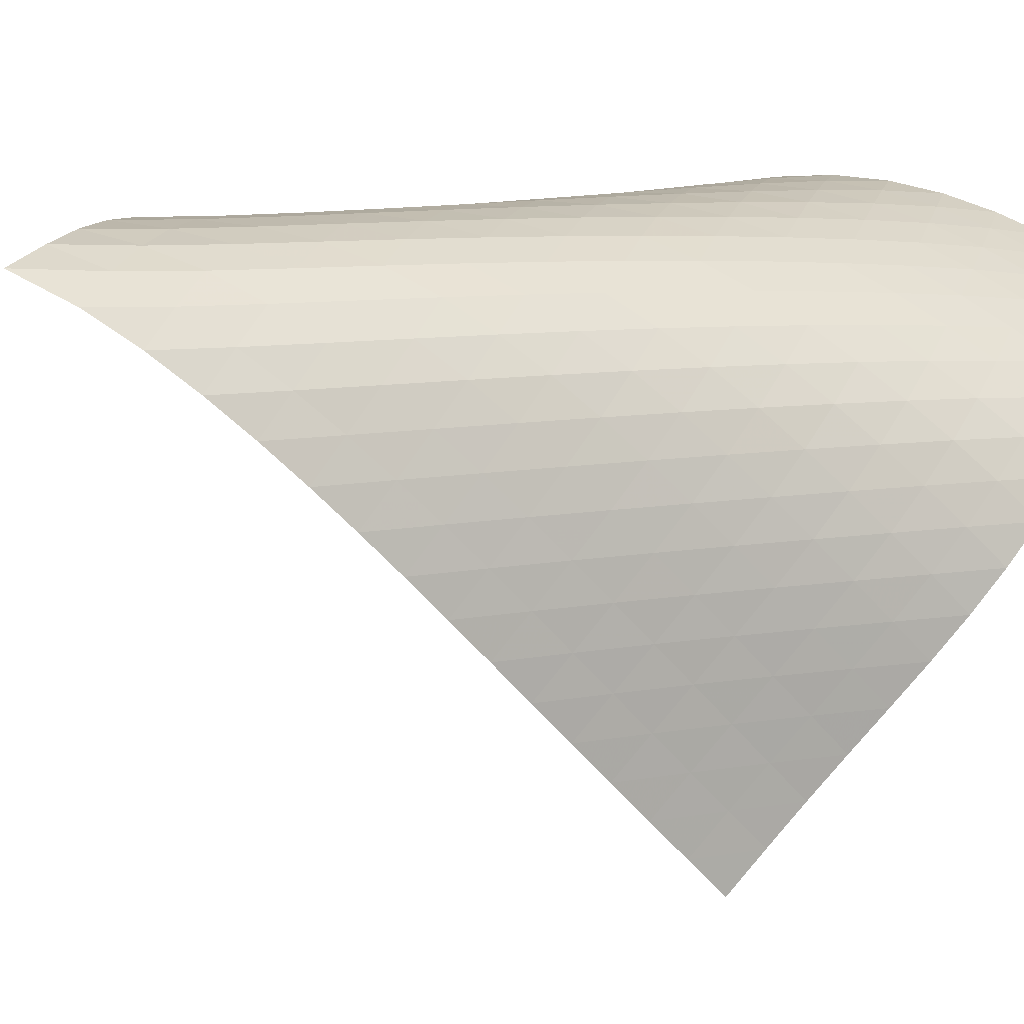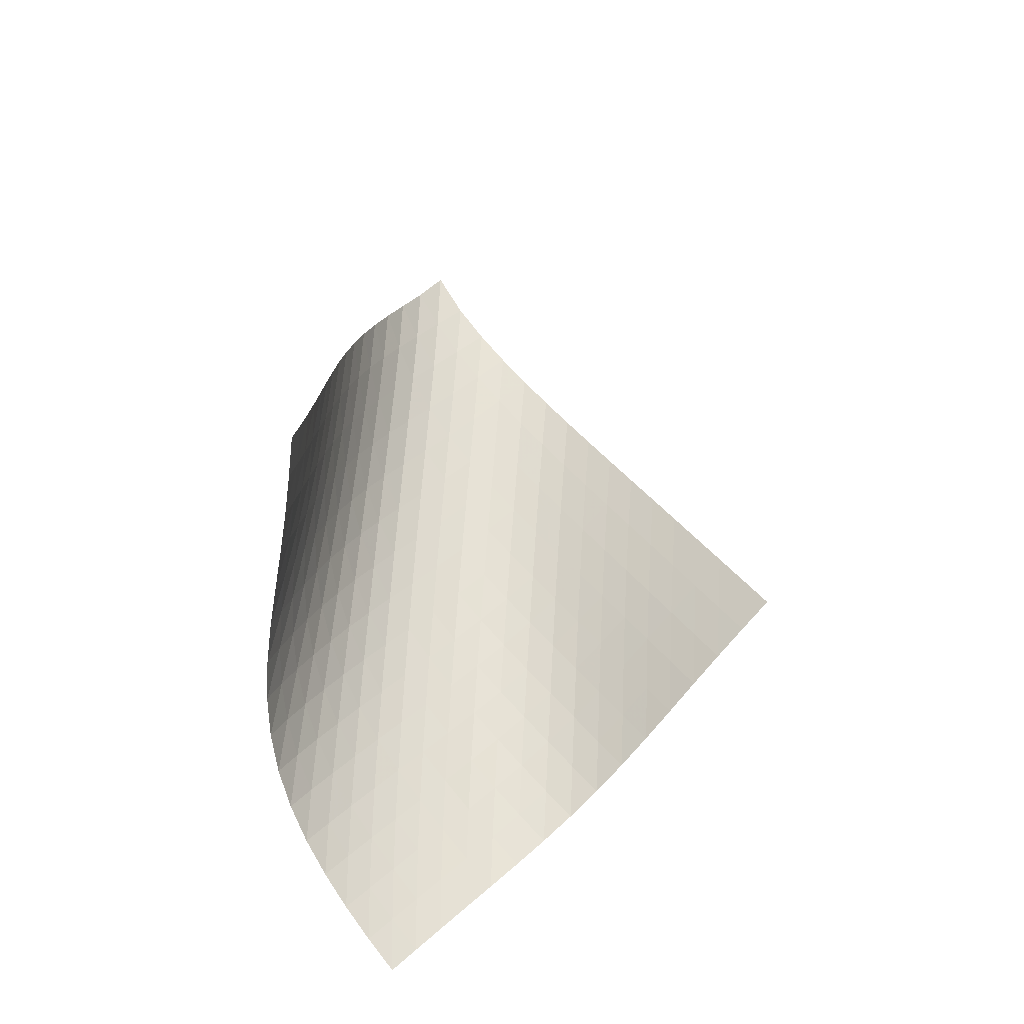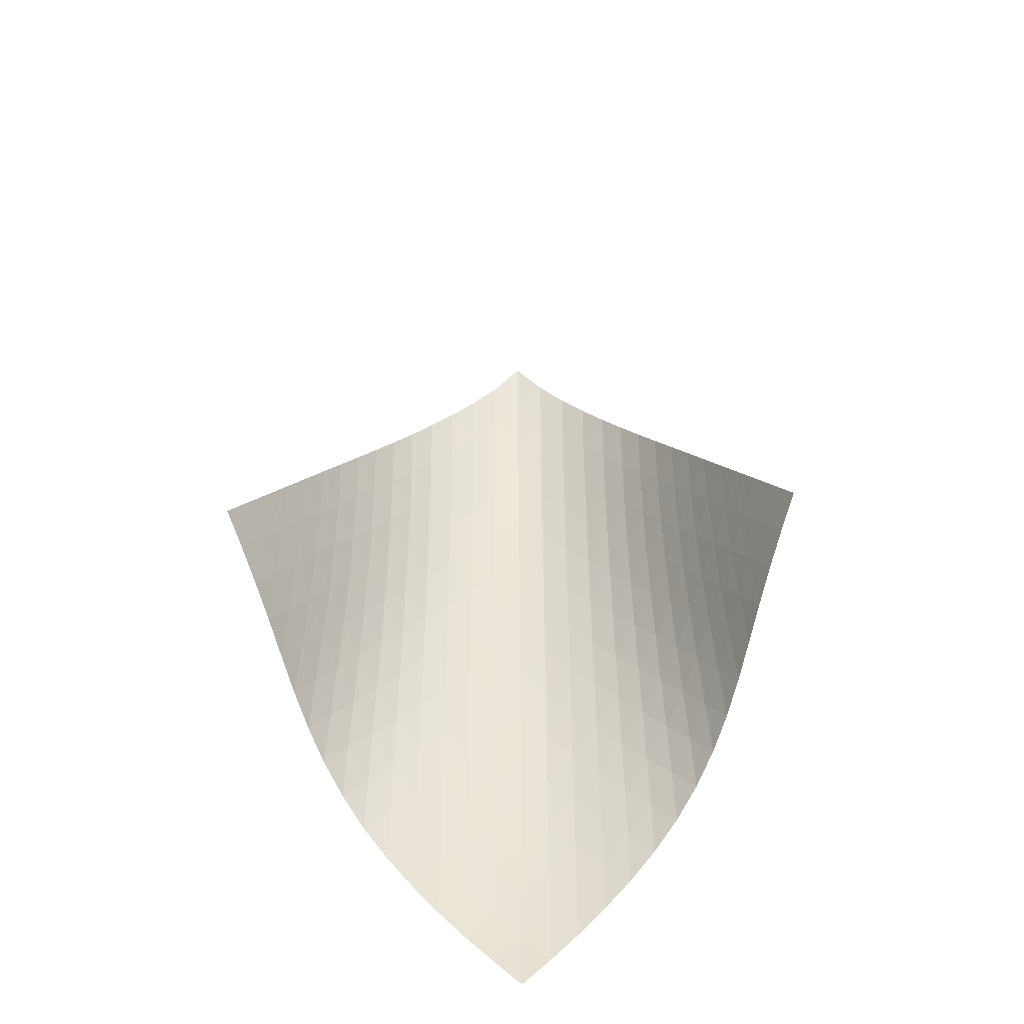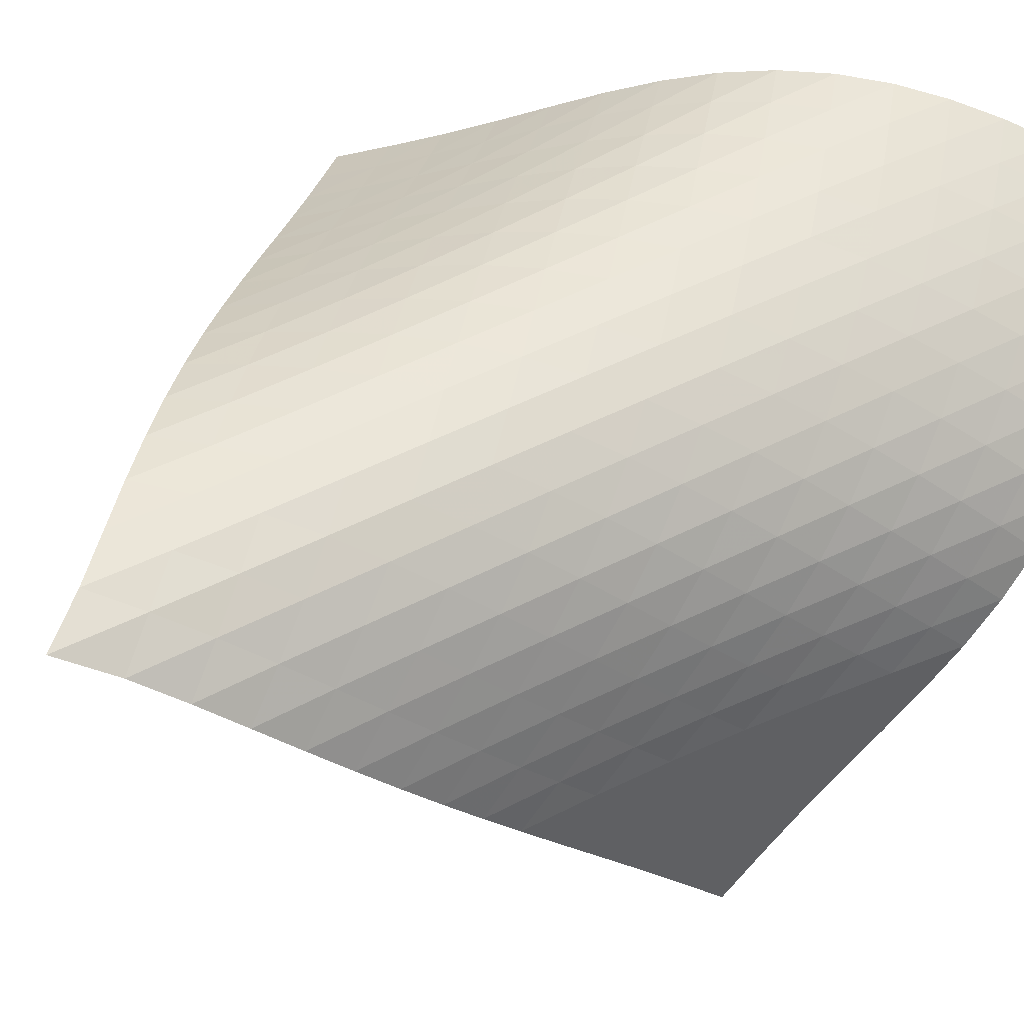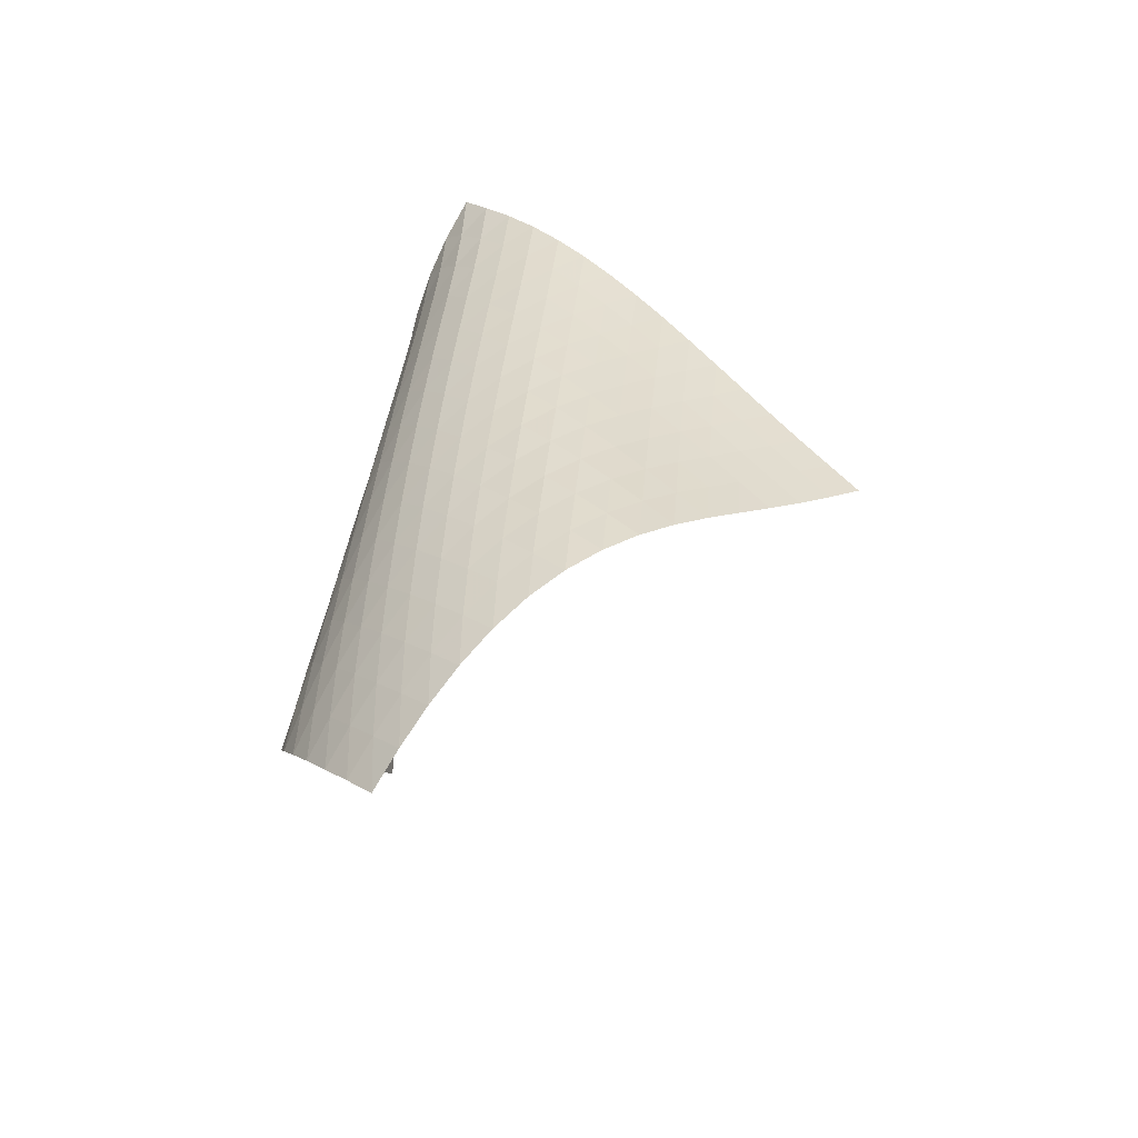
<metadata>
{"format":"obj","ext":"obj","renderer":"f3d","projection":"perspective","resolution":1024,"background":"white","views":[{"elev":-3.3,"azim":-125.6,"up":"+Z"},{"elev":-33.2,"azim":102.7,"up":"+Y"},{"elev":-46.4,"azim":137.5,"up":"+Y"},{"elev":29.2,"azim":-130.3,"up":"+Z"},{"elev":-46.8,"azim":-4.0,"up":"+Y"}]}
</metadata>
<code>
v -6.499 -0.05062 6.499
v 1.433 -10.55 7.461
v -7.461 -10.55 -1.433
v -7.484 -18.88 7.484
v -7.488 -9.868 -0.9006
v -7.524 -9.181 -0.3704
v -7.571 -8.493 0.1579
v -7.626 -7.803 0.6851
v -7.683 -7.112 1.213
v -7.735 -6.422 1.743
v -7.775 -5.731 2.277
v -7.794 -5.042 2.815
v -7.782 -4.352 3.358
v -7.73 -3.663 3.904
v -7.628 -2.973 4.452
v -7.465 -2.281 4.995
v -7.231 -1.582 5.528
v -6.914 -0.8594 6.038
v -6.038 -0.8594 6.914
v -5.528 -1.582 7.231
v -4.995 -2.281 7.465
v -4.452 -2.973 7.628
v -3.904 -3.663 7.73
v -3.358 -4.352 7.782
v -2.815 -5.042 7.794
v -2.277 -5.731 7.775
v -1.743 -6.422 7.735
v -1.213 -7.112 7.683
v -0.6851 -7.803 7.626
v -0.1579 -8.493 7.571
v 0.3704 -9.181 7.524
v 0.9006 -9.868 7.488
v 0.7809 -11.07 7.704
v 0.1334 -11.58 7.962
v -0.5083 -12.09 8.242
v -1.147 -12.6 8.536
v -1.787 -13.11 8.822
v -2.436 -13.62 9.074
v -3.095 -14.15 9.263
v -3.756 -14.69 9.364
v -4.408 -15.26 9.36
v -5.031 -15.84 9.243
v -5.611 -16.43 9.025
v -6.143 -17.04 8.722
v -6.628 -17.65 8.354
v -7.073 -18.26 7.938
v -7.938 -18.26 7.073
v -8.354 -17.65 6.628
v -8.722 -17.04 6.143
v -9.025 -16.43 5.611
v -9.243 -15.84 5.031
v -9.36 -15.26 4.408
v -9.364 -14.69 3.756
v -9.263 -14.15 3.095
v -9.074 -13.62 2.436
v -8.822 -13.11 1.787
v -8.536 -12.6 1.147
v -8.242 -12.09 0.5083
v -7.962 -11.58 -0.1334
v -7.704 -11.07 -0.7809
v -6.567 -1.491 6.567
v -6.992 -2.166 6.131
v -7.322 -2.844 5.64
v -7.567 -3.524 5.118
v -7.739 -4.206 4.58
v -7.848 -4.89 4.035
v -7.907 -5.574 3.489
v -7.927 -6.26 2.946
v -7.917 -6.947 2.408
v -7.888 -7.635 1.873
v -7.848 -8.323 1.342
v -7.804 -9.011 0.8118
v -7.764 -9.699 0.2821
v -7.731 -10.38 -0.2488
v -6.131 -2.166 6.992
v -6.664 -2.789 6.664
v -7.102 -3.435 6.244
v -7.443 -4.095 5.763
v -7.696 -4.763 5.245
v -7.874 -5.436 4.708
v -7.99 -6.113 4.163
v -8.056 -6.793 3.617
v -8.085 -7.475 3.074
v -8.086 -8.159 2.534
v -8.069 -8.844 1.997
v -8.043 -9.529 1.464
v -8.014 -10.21 0.9315
v -7.987 -10.9 0.3993
v -5.64 -2.844 7.322
v -6.244 -3.435 7.102
v -6.78 -4.051 6.78
v -7.224 -4.687 6.365
v -7.572 -5.337 5.887
v -7.834 -5.997 5.371
v -8.021 -6.663 4.835
v -8.148 -7.334 4.289
v -8.227 -8.008 3.742
v -8.269 -8.686 3.196
v -8.285 -9.365 2.654
v -8.284 -10.05 2.115
v -8.274 -10.73 1.578
v -8.26 -11.41 1.043
v -5.118 -3.524 7.567
v -5.763 -4.095 7.443
v -6.365 -4.687 7.224
v -6.899 -5.3 6.899
v -7.344 -5.931 6.485
v -7.7 -6.574 6.009
v -7.972 -7.227 5.494
v -8.173 -7.887 4.958
v -8.316 -8.552 4.412
v -8.413 -9.22 3.863
v -8.474 -9.892 3.315
v -8.511 -10.57 2.768
v -8.531 -11.24 2.225
v -8.539 -11.92 1.684
v -4.58 -4.206 7.739
v -5.245 -4.763 7.696
v -5.887 -5.337 7.572
v -6.485 -5.931 7.344
v -7.013 -6.543 7.013
v -7.459 -7.17 6.598
v -7.821 -7.809 6.124
v -8.106 -8.456 5.612
v -8.324 -9.109 5.077
v -8.489 -9.767 4.531
v -8.609 -10.43 3.98
v -8.696 -11.09 3.429
v -8.758 -11.76 2.879
v -8.8 -12.43 2.331
v -4.035 -4.89 7.848
v -4.708 -5.436 7.874
v -5.371 -5.997 7.834
v -6.009 -6.574 7.7
v -6.598 -7.17 7.459
v -7.12 -7.782 7.12
v -7.566 -8.407 6.704
v -7.934 -9.042 6.232
v -8.234 -9.683 5.723
v -8.473 -10.33 5.191
v -8.662 -10.98 4.646
v -8.81 -11.64 4.095
v -8.926 -12.29 3.541
v -9.015 -12.96 2.987
v -3.489 -5.574 7.907
v -4.163 -6.113 7.99
v -4.835 -6.663 8.021
v -5.494 -7.227 7.972
v -6.124 -7.809 7.821
v -6.704 -8.407 7.566
v -7.219 -9.02 7.219
v -7.664 -9.643 6.801
v -8.039 -10.27 6.331
v -8.354 -10.91 5.826
v -8.615 -11.55 5.298
v -8.832 -12.19 4.756
v -9.011 -12.84 4.206
v -9.156 -13.49 3.651
v -2.946 -6.26 7.927
v -3.617 -6.793 8.056
v -4.289 -7.334 8.148
v -4.958 -7.887 8.173
v -5.612 -8.456 8.106
v -6.232 -9.042 7.934
v -6.801 -9.643 7.664
v -7.308 -10.26 7.308
v -7.752 -10.88 6.888
v -8.135 -11.51 6.421
v -8.465 -12.14 5.921
v -8.749 -12.77 5.398
v -8.994 -13.41 4.86
v -9.201 -14.05 4.312
v -2.408 -6.947 7.917
v -3.074 -7.475 8.085
v -3.742 -8.008 8.227
v -4.412 -8.552 8.316
v -5.077 -9.109 8.324
v -5.723 -9.683 8.234
v -6.331 -10.27 8.039
v -6.888 -10.88 7.752
v -7.387 -11.49 7.387
v -7.829 -12.11 6.964
v -8.219 -12.74 6.5
v -8.564 -13.36 6.005
v -8.87 -13.99 5.489
v -9.137 -14.62 4.955
v -1.873 -7.635 7.888
v -2.534 -8.159 8.086
v -3.196 -8.686 8.269
v -3.863 -9.22 8.413
v -4.531 -9.767 8.489
v -5.191 -10.33 8.473
v -5.826 -10.91 8.354
v -6.421 -11.51 8.135
v -6.964 -12.11 7.829
v -7.454 -12.73 7.454
v -7.893 -13.34 7.028
v -8.289 -13.97 6.565
v -8.646 -14.59 6.075
v -8.966 -15.21 5.563
v -1.342 -8.323 7.848
v -1.997 -8.844 8.069
v -2.654 -9.365 8.285
v -3.315 -9.892 8.474
v -3.98 -10.43 8.609
v -4.646 -10.98 8.662
v -5.298 -11.55 8.615
v -5.921 -12.14 8.465
v -6.5 -12.74 8.219
v -7.028 -13.34 7.893
v -7.508 -13.96 7.508
v -7.943 -14.58 7.077
v -8.34 -15.2 6.614
v -8.701 -15.81 6.125
v -0.8118 -9.011 7.804
v -1.464 -9.529 8.043
v -2.115 -10.05 8.284
v -2.768 -10.57 8.511
v -3.429 -11.09 8.696
v -4.095 -11.64 8.81
v -4.756 -12.19 8.832
v -5.398 -12.77 8.749
v -6.005 -13.36 8.564
v -6.565 -13.97 8.289
v -7.077 -14.58 7.943
v -7.544 -15.19 7.544
v -7.972 -15.81 7.106
v -8.364 -16.42 6.638
v -0.2821 -9.699 7.764
v -0.9315 -10.21 8.014
v -1.578 -10.73 8.274
v -2.225 -11.24 8.531
v -2.879 -11.76 8.758
v -3.541 -12.29 8.926
v -4.206 -12.84 9.011
v -4.86 -13.41 8.994
v -5.489 -13.99 8.87
v -6.075 -14.59 8.646
v -6.614 -15.2 8.34
v -7.106 -15.81 7.972
v -7.557 -16.42 7.557
v -7.971 -17.04 7.106
v 0.2488 -10.38 7.731
v -0.3993 -10.9 7.987
v -1.043 -11.41 8.26
v -1.684 -11.92 8.539
v -2.331 -12.43 8.8
v -2.987 -12.96 9.015
v -3.651 -13.49 9.156
v -4.312 -14.05 9.201
v -4.955 -14.62 9.137
v -5.563 -15.21 8.966
v -6.125 -15.81 8.701
v -6.638 -16.42 8.364
v -7.106 -17.04 7.971
v -7.536 -17.65 7.536
f 256 46 4
f 256 4 47
f 5 74 60
f 5 60 3
f 74 88 59
f 74 59 60
f 88 102 58
f 88 58 59
f 102 116 57
f 102 57 58
f 116 130 56
f 116 56 57
f 130 144 55
f 130 55 56
f 144 158 54
f 144 54 55
f 158 172 53
f 158 53 54
f 172 186 52
f 172 52 53
f 186 200 51
f 186 51 52
f 200 214 50
f 200 50 51
f 214 228 49
f 214 49 50
f 228 242 48
f 228 48 49
f 242 256 47
f 242 47 48
f 1 19 61
f 1 61 18
f 18 61 62
f 18 62 17
f 17 62 63
f 17 63 16
f 16 63 64
f 16 64 15
f 15 64 65
f 15 65 14
f 14 65 66
f 14 66 13
f 13 66 67
f 13 67 12
f 12 67 68
f 12 68 11
f 11 68 69
f 11 69 10
f 10 69 70
f 10 70 9
f 9 70 71
f 9 71 8
f 8 71 72
f 8 72 7
f 7 72 73
f 7 73 6
f 6 73 74
f 6 74 5
f 19 20 75
f 19 75 61
f 61 75 76
f 61 76 62
f 62 76 77
f 62 77 63
f 63 77 78
f 63 78 64
f 64 78 79
f 64 79 65
f 65 79 80
f 65 80 66
f 66 80 81
f 66 81 67
f 67 81 82
f 67 82 68
f 68 82 83
f 68 83 69
f 69 83 84
f 69 84 70
f 70 84 85
f 70 85 71
f 71 85 86
f 71 86 72
f 72 86 87
f 72 87 73
f 73 87 88
f 73 88 74
f 20 21 89
f 20 89 75
f 75 89 90
f 75 90 76
f 76 90 91
f 76 91 77
f 77 91 92
f 77 92 78
f 78 92 93
f 78 93 79
f 79 93 94
f 79 94 80
f 80 94 95
f 80 95 81
f 81 95 96
f 81 96 82
f 82 96 97
f 82 97 83
f 83 97 98
f 83 98 84
f 84 98 99
f 84 99 85
f 85 99 100
f 85 100 86
f 86 100 101
f 86 101 87
f 87 101 102
f 87 102 88
f 21 22 103
f 21 103 89
f 89 103 104
f 89 104 90
f 90 104 105
f 90 105 91
f 91 105 106
f 91 106 92
f 92 106 107
f 92 107 93
f 93 107 108
f 93 108 94
f 94 108 109
f 94 109 95
f 95 109 110
f 95 110 96
f 96 110 111
f 96 111 97
f 97 111 112
f 97 112 98
f 98 112 113
f 98 113 99
f 99 113 114
f 99 114 100
f 100 114 115
f 100 115 101
f 101 115 116
f 101 116 102
f 22 23 117
f 22 117 103
f 103 117 118
f 103 118 104
f 104 118 119
f 104 119 105
f 105 119 120
f 105 120 106
f 106 120 121
f 106 121 107
f 107 121 122
f 107 122 108
f 108 122 123
f 108 123 109
f 109 123 124
f 109 124 110
f 110 124 125
f 110 125 111
f 111 125 126
f 111 126 112
f 112 126 127
f 112 127 113
f 113 127 128
f 113 128 114
f 114 128 129
f 114 129 115
f 115 129 130
f 115 130 116
f 23 24 131
f 23 131 117
f 117 131 132
f 117 132 118
f 118 132 133
f 118 133 119
f 119 133 134
f 119 134 120
f 120 134 135
f 120 135 121
f 121 135 136
f 121 136 122
f 122 136 137
f 122 137 123
f 123 137 138
f 123 138 124
f 124 138 139
f 124 139 125
f 125 139 140
f 125 140 126
f 126 140 141
f 126 141 127
f 127 141 142
f 127 142 128
f 128 142 143
f 128 143 129
f 129 143 144
f 129 144 130
f 24 25 145
f 24 145 131
f 131 145 146
f 131 146 132
f 132 146 147
f 132 147 133
f 133 147 148
f 133 148 134
f 134 148 149
f 134 149 135
f 135 149 150
f 135 150 136
f 136 150 151
f 136 151 137
f 137 151 152
f 137 152 138
f 138 152 153
f 138 153 139
f 139 153 154
f 139 154 140
f 140 154 155
f 140 155 141
f 141 155 156
f 141 156 142
f 142 156 157
f 142 157 143
f 143 157 158
f 143 158 144
f 25 26 159
f 25 159 145
f 145 159 160
f 145 160 146
f 146 160 161
f 146 161 147
f 147 161 162
f 147 162 148
f 148 162 163
f 148 163 149
f 149 163 164
f 149 164 150
f 150 164 165
f 150 165 151
f 151 165 166
f 151 166 152
f 152 166 167
f 152 167 153
f 153 167 168
f 153 168 154
f 154 168 169
f 154 169 155
f 155 169 170
f 155 170 156
f 156 170 171
f 156 171 157
f 157 171 172
f 157 172 158
f 26 27 173
f 26 173 159
f 159 173 174
f 159 174 160
f 160 174 175
f 160 175 161
f 161 175 176
f 161 176 162
f 162 176 177
f 162 177 163
f 163 177 178
f 163 178 164
f 164 178 179
f 164 179 165
f 165 179 180
f 165 180 166
f 166 180 181
f 166 181 167
f 167 181 182
f 167 182 168
f 168 182 183
f 168 183 169
f 169 183 184
f 169 184 170
f 170 184 185
f 170 185 171
f 171 185 186
f 171 186 172
f 27 28 187
f 27 187 173
f 173 187 188
f 173 188 174
f 174 188 189
f 174 189 175
f 175 189 190
f 175 190 176
f 176 190 191
f 176 191 177
f 177 191 192
f 177 192 178
f 178 192 193
f 178 193 179
f 179 193 194
f 179 194 180
f 180 194 195
f 180 195 181
f 181 195 196
f 181 196 182
f 182 196 197
f 182 197 183
f 183 197 198
f 183 198 184
f 184 198 199
f 184 199 185
f 185 199 200
f 185 200 186
f 28 29 201
f 28 201 187
f 187 201 202
f 187 202 188
f 188 202 203
f 188 203 189
f 189 203 204
f 189 204 190
f 190 204 205
f 190 205 191
f 191 205 206
f 191 206 192
f 192 206 207
f 192 207 193
f 193 207 208
f 193 208 194
f 194 208 209
f 194 209 195
f 195 209 210
f 195 210 196
f 196 210 211
f 196 211 197
f 197 211 212
f 197 212 198
f 198 212 213
f 198 213 199
f 199 213 214
f 199 214 200
f 29 30 215
f 29 215 201
f 201 215 216
f 201 216 202
f 202 216 217
f 202 217 203
f 203 217 218
f 203 218 204
f 204 218 219
f 204 219 205
f 205 219 220
f 205 220 206
f 206 220 221
f 206 221 207
f 207 221 222
f 207 222 208
f 208 222 223
f 208 223 209
f 209 223 224
f 209 224 210
f 210 224 225
f 210 225 211
f 211 225 226
f 211 226 212
f 212 226 227
f 212 227 213
f 213 227 228
f 213 228 214
f 30 31 229
f 30 229 215
f 215 229 230
f 215 230 216
f 216 230 231
f 216 231 217
f 217 231 232
f 217 232 218
f 218 232 233
f 218 233 219
f 219 233 234
f 219 234 220
f 220 234 235
f 220 235 221
f 221 235 236
f 221 236 222
f 222 236 237
f 222 237 223
f 223 237 238
f 223 238 224
f 224 238 239
f 224 239 225
f 225 239 240
f 225 240 226
f 226 240 241
f 226 241 227
f 227 241 242
f 227 242 228
f 31 32 243
f 31 243 229
f 229 243 244
f 229 244 230
f 230 244 245
f 230 245 231
f 231 245 246
f 231 246 232
f 232 246 247
f 232 247 233
f 233 247 248
f 233 248 234
f 234 248 249
f 234 249 235
f 235 249 250
f 235 250 236
f 236 250 251
f 236 251 237
f 237 251 252
f 237 252 238
f 238 252 253
f 238 253 239
f 239 253 254
f 239 254 240
f 240 254 255
f 240 255 241
f 241 255 256
f 241 256 242
f 32 2 33
f 32 33 243
f 243 33 34
f 243 34 244
f 244 34 35
f 244 35 245
f 245 35 36
f 245 36 246
f 246 36 37
f 246 37 247
f 247 37 38
f 247 38 248
f 248 38 39
f 248 39 249
f 249 39 40
f 249 40 250
f 250 40 41
f 250 41 251
f 251 41 42
f 251 42 252
f 252 42 43
f 252 43 253
f 253 43 44
f 253 44 254
f 254 44 45
f 254 45 255
f 255 45 46
f 255 46 256

</code>
